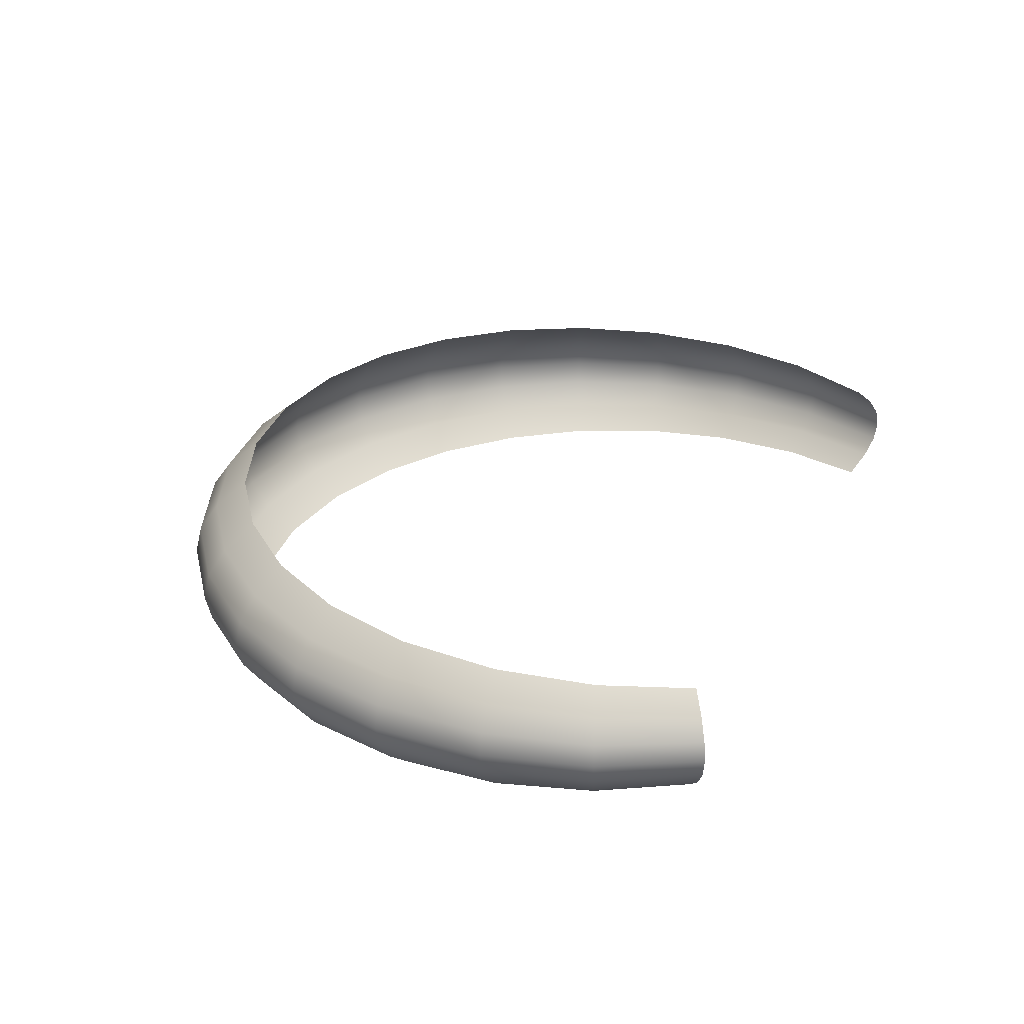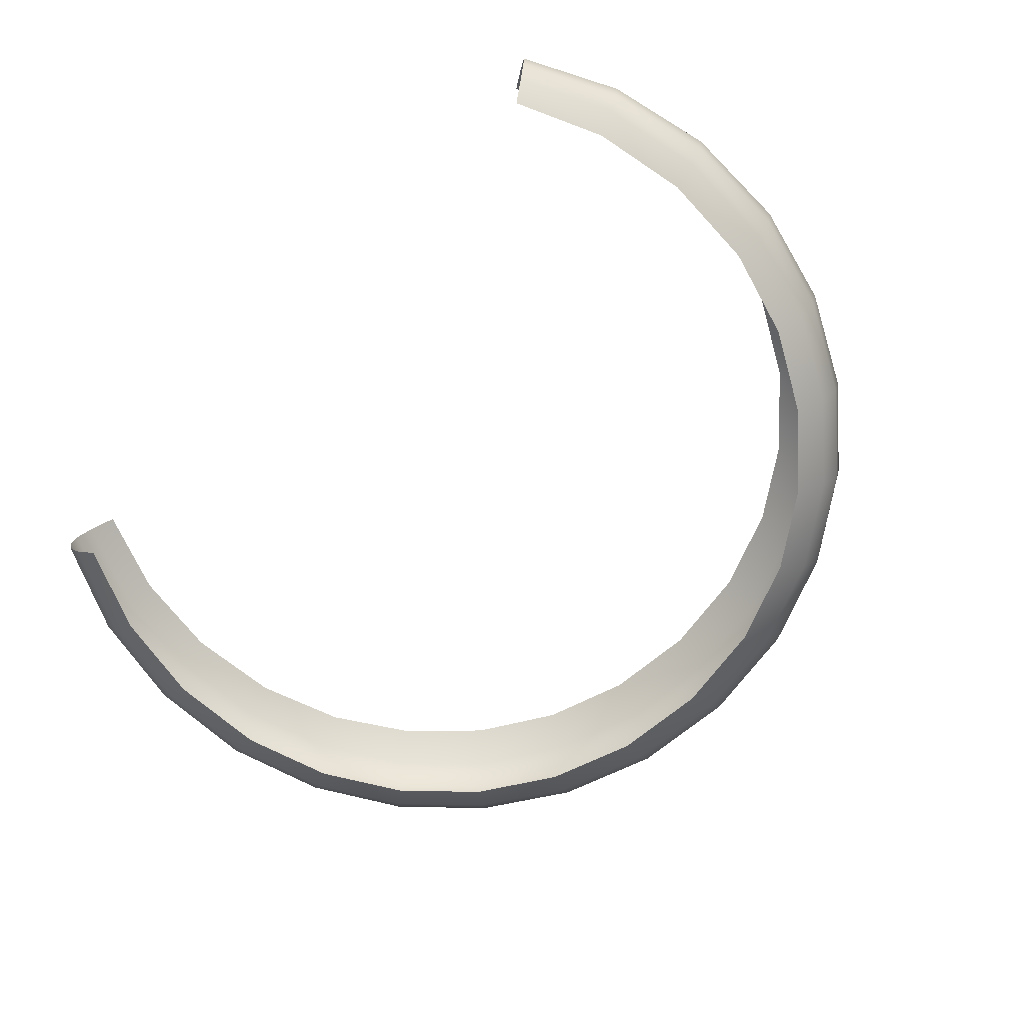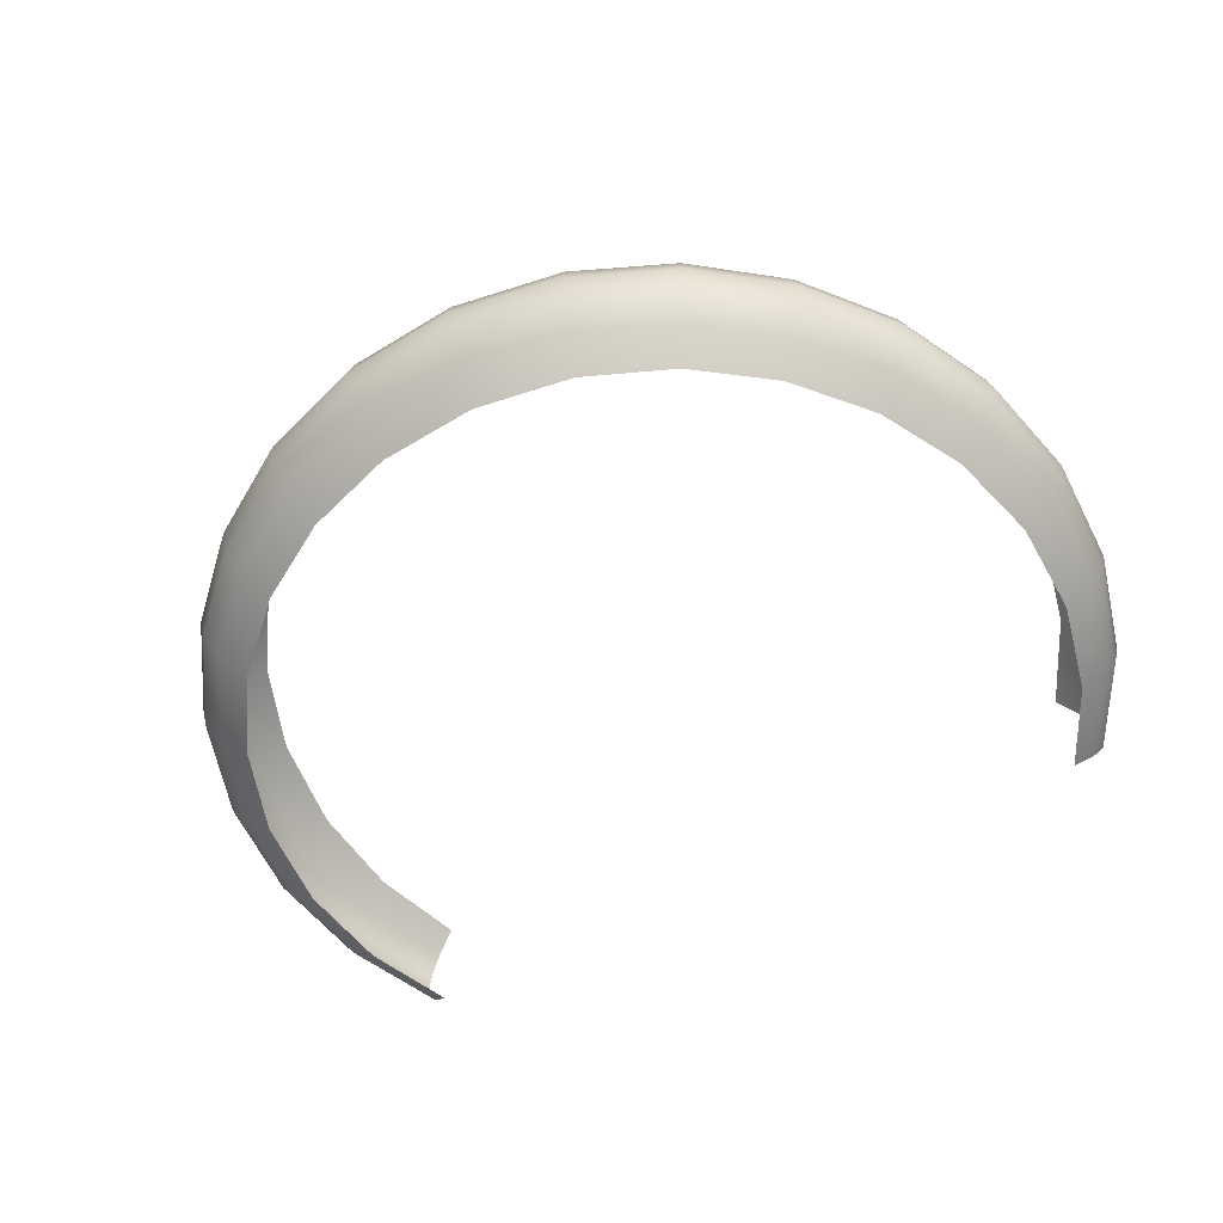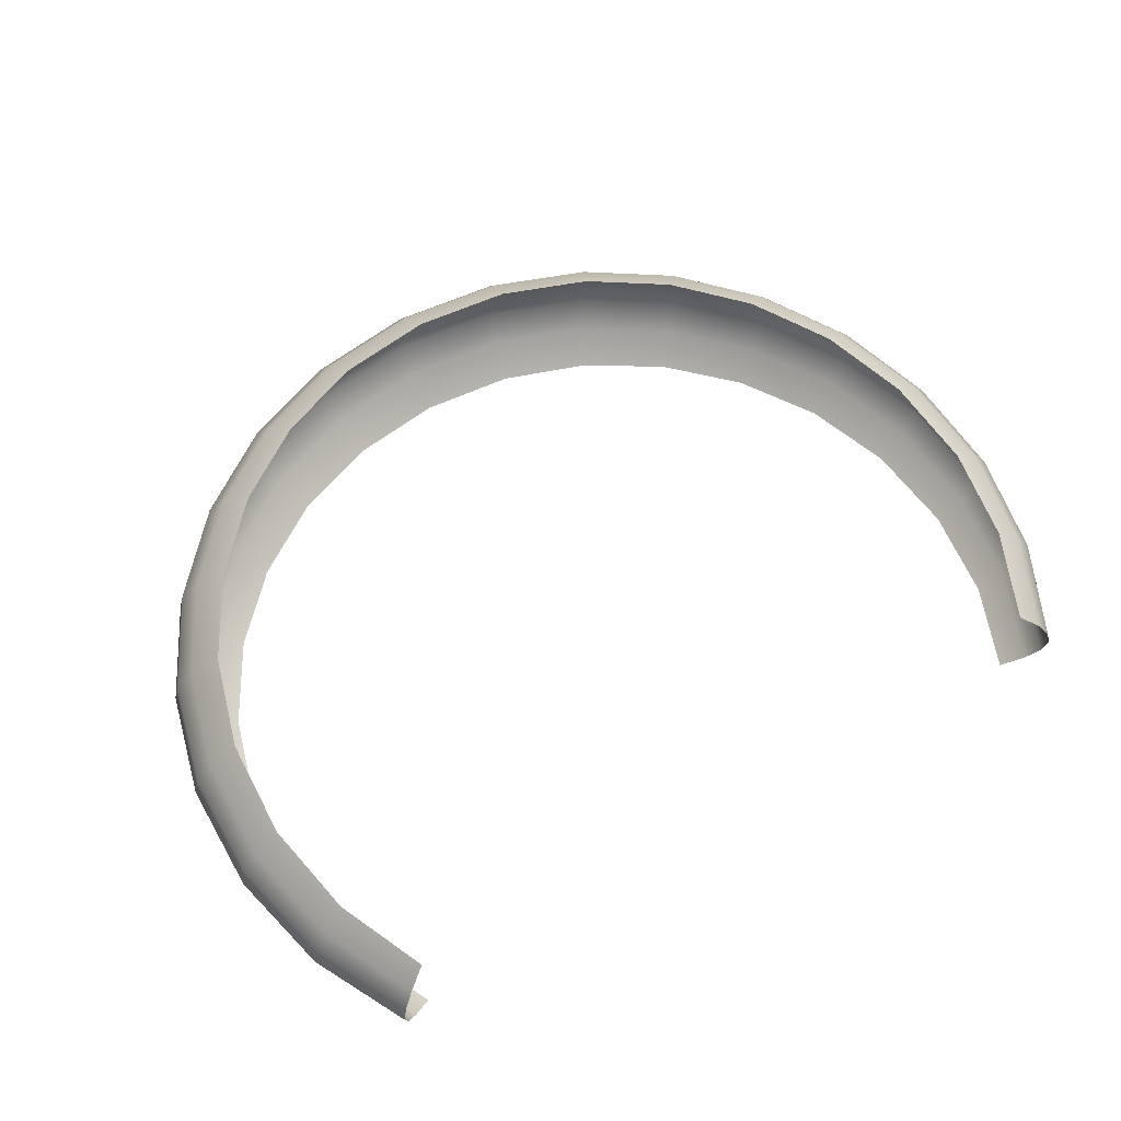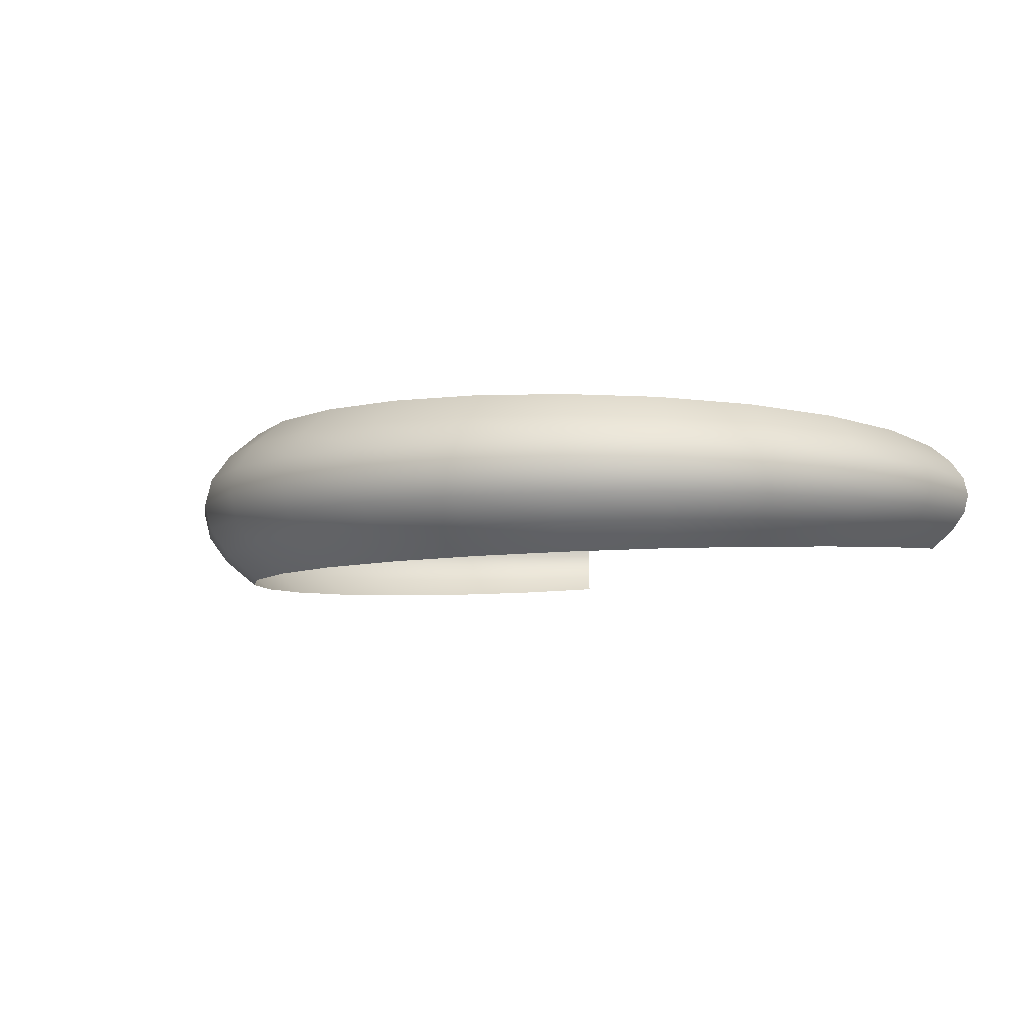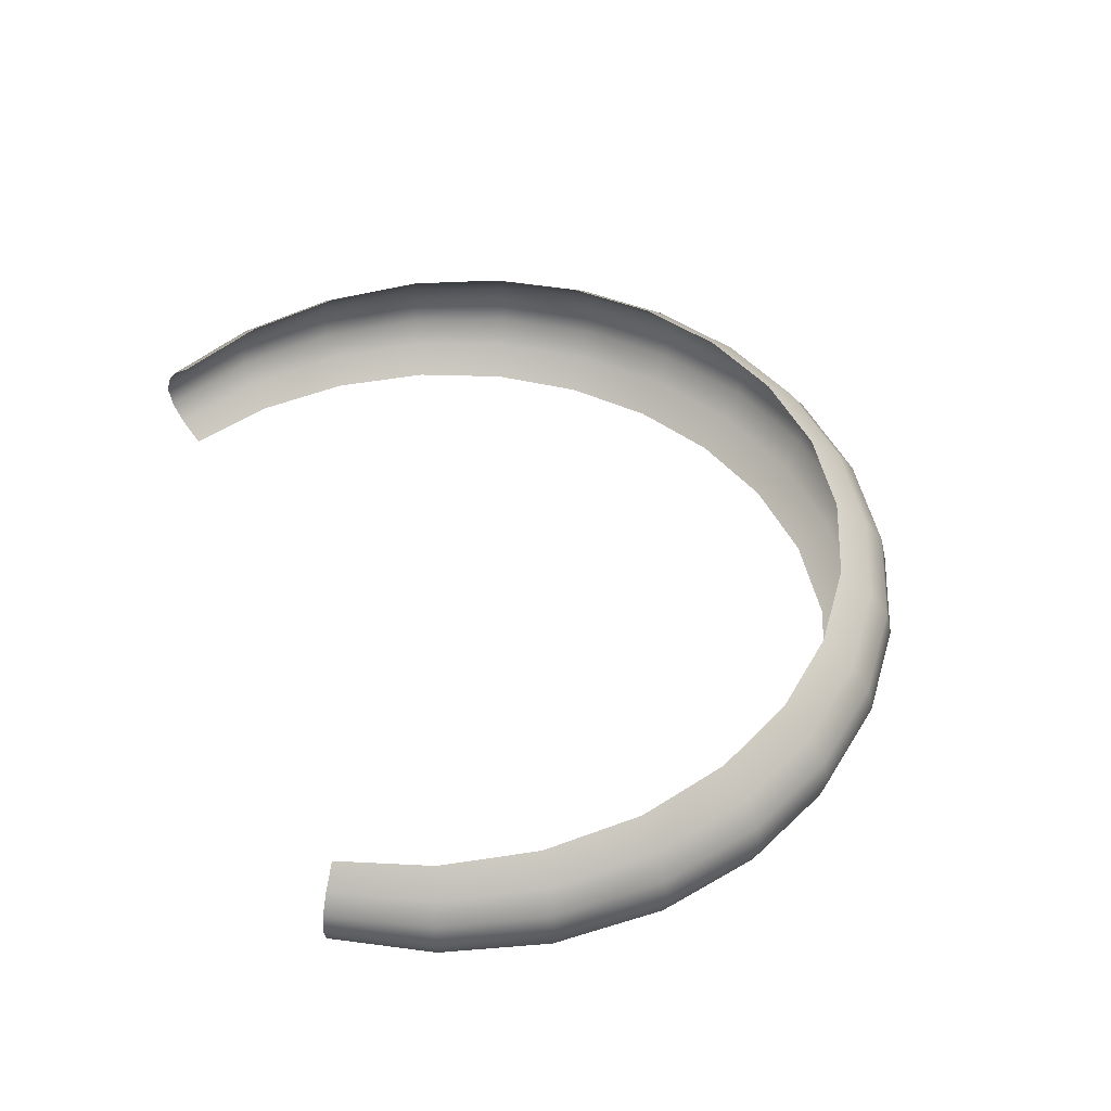
<metadata>
{"format":"obj","ext":"obj","renderer":"f3d","projection":"perspective","resolution":1024,"background":"white","views":[{"elev":29.0,"azim":-68.2,"up":"+Z"},{"elev":-70.0,"azim":46.7,"up":"+Z"},{"elev":-58.5,"azim":-154.3,"up":"+Z"},{"elev":61.5,"azim":-31.1,"up":"+Z"},{"elev":-6.5,"azim":-119.6,"up":"+Z"},{"elev":47.1,"azim":72.5,"up":"+Z"}]}
</metadata>
<code>
g Eff_Sweep_01
v -0.9103 -0.5526 0.1602
v -1.01 -0.3256 0.1753
v -0.9598 -0.5836 0.1115
v -1.071 -0.3462 0.1216
v -1.055 -0.07701 0.1886
v -0.9894 -0.6021 0.06282
v -1.125 -0.08297 0.1305
v -1.041 0.1796 0.2002
v -1.108 -0.3586 0.06786
v -0.9993 -0.6083 0.01414
v -1.114 0.1913 0.1382
v -0.9687 0.4165 0.2099
v -1.167 -0.08654 0.0723
v -1.12 -0.3627 0.01414
v -0.9894 -0.6021 -0.03453
v -1.041 0.4467 0.1447
v -0.8469 0.6252 0.2179
v -1.158 0.1983 0.07615
v -1.18 -0.08773 0.01414
v -1.108 -0.3586 -0.03957
v -0.9598 -0.5835 -0.0832
v -0.9128 0.6731 0.15
v -0.6831 0.7993 0.2241
v -1.084 0.4648 0.07941
v -1.173 0.2006 0.01414
v -1.167 -0.08654 -0.04401
v -1.071 -0.3462 -0.09328
v -0.9103 -0.5526 -0.1319
v -1.01 -0.3256 -0.147
v -1.125 -0.08297 -0.1022
v -1.055 -0.07701 -0.1603
v -0.738 0.8628 0.1541
v -0.4842 0.9324 0.2285
v -0.9523 0.7018 0.08207
v -1.099 0.4708 0.01414
v -1.158 0.1983 -0.04786
v -1.114 0.1913 -0.1099
v -1.041 0.1796 -0.1719
v -0.524 1.008 0.1571
v -0.2573 1.018 0.2312
v -0.7709 0.9008 0.08414
v -0.9655 0.7114 0.01414
v -1.084 0.4648 -0.05112
v -1.041 0.4467 -0.1164
v -0.9687 0.4165 -0.1816
v -0.2785 1.102 0.1588
v -0.009218 1.049 0.232
v -0.5479 1.054 0.08561
v -0.7819 0.9135 0.01414
v -0.9523 0.7018 -0.05378
v -0.9128 0.6731 -0.1217
v -0.8469 0.6252 -0.1896
v -0.009658 1.136 0.1594
v 0.2396 1.02 0.2311
v -0.2912 1.152 0.08649
v -0.5559 1.069 0.01414
v -0.7709 0.9008 -0.05585
v -0.738 0.8628 -0.1258
v -0.6831 0.7993 -0.1958
v 0.26 1.105 0.1588
v 0.4676 0.9371 0.2284
v -0.009921 1.188 0.08677
v -0.2955 1.169 0.01414
v -0.5479 1.054 -0.05732
v -0.524 1.008 -0.1288
v -0.4842 0.9324 -0.2003
v 0.5066 1.013 0.157
v 0.6678 0.8059 0.2239
v 0.2722 1.155 0.08646
v -0.01001 1.205 0.01414
v -0.2912 1.152 -0.0582
v -0.2785 1.102 -0.1305
v -0.2573 1.018 -0.2029
v 0.7221 0.8697 0.154
v 0.8334 0.6334 0.2176
v 0.5301 1.059 0.08556
v 0.2763 1.172 0.01414
v -0.009921 1.188 -0.05848
v -0.009657 1.136 -0.1311
v -0.009218 1.049 -0.2037
v 0.8987 0.6818 0.1498
v 0.9571 0.4259 0.2095
v 0.7546 0.9081 0.08406
v 0.5379 1.074 0.01414
v 0.2722 1.155 -0.05817
v 0.26 1.105 -0.1305
v 0.2396 1.02 -0.2028
v 1.029 0.4567 0.1444
v 1.032 0.19 0.1997
v 0.9379 0.7108 0.08197
v 0.7655 0.9208 0.01414
v 0.5301 1.059 -0.05727
v 0.5066 1.013 -0.1287
v 0.4676 0.9371 -0.2001
v 1.105 0.2023 0.1378
v 1.049 -0.06639 0.1881
v 1.072 0.4752 0.07928
v 0.9509 0.7205 0.01414
v 0.7546 0.9081 -0.05577
v 0.7221 0.8697 -0.1257
v 0.6678 0.8059 -0.1956
v 1.118 -0.07163 0.1301
v 1.006 -0.3158 0.1747
v 1.148 0.2097 0.07599
v 1.086 0.4814 0.01414
v 0.9379 0.7108 -0.05368
v 0.8987 0.6818 -0.1215
v 0.8334 0.6334 -0.1893
v 1.067 -0.3358 0.1211
v 0.9082 -0.544 0.1595
v 0.9577 -0.5744 0.111
v 1.16 -0.07478 0.07212
v 1.103 -0.3477 0.06765
v 0.9874 -0.5926 0.06258
v 1.163 0.2122 0.01414
v 1.072 0.4752 -0.05099
v 1.029 0.4567 -0.1161
v 0.9571 0.4259 -0.1813
v 1.116 -0.3517 0.01414
v 0.9973 -0.5987 0.01414
v 1.173 -0.07583 0.01414
v 1.148 0.2097 -0.04771
v 1.105 0.2023 -0.1096
v 1.032 0.19 -0.1714
v 1.16 -0.07478 -0.04383
v 1.103 -0.3477 -0.03936
v 0.9874 -0.5926 -0.03429
v 1.118 -0.07163 -0.1018
v 1.049 -0.06639 -0.1598
v 1.067 -0.3358 -0.09286
v 0.9577 -0.5744 -0.08273
v 1.006 -0.3158 -0.1464
v 0.9082 -0.544 -0.1312
g Eff_Sweep_01_0
f 3 2 1
f 2 3 4
f 4 5 2
f 6 4 3
f 5 4 7
f 7 8 5
f 4 6 9
f 9 7 4
f 10 9 6
f 8 7 11
f 11 12 8
f 7 9 13
f 13 11 7
f 9 10 14
f 14 13 9
f 15 14 10
f 12 11 16
f 16 17 12
f 11 13 18
f 18 16 11
f 13 14 19
f 19 18 13
f 14 15 20
f 20 19 14
f 21 20 15
f 17 16 22
f 22 23 17
f 16 18 24
f 24 22 16
f 18 19 25
f 25 24 18
f 19 20 26
f 26 25 19
f 20 21 27
f 27 26 20
f 28 27 21
f 27 28 29
f 29 30 27
f 26 27 30
f 30 29 31
f 23 22 32
f 32 33 23
f 22 24 34
f 34 32 22
f 24 25 35
f 35 34 24
f 25 26 36
f 30 36 26
f 36 35 25
f 31 37 30
f 36 30 37
f 37 31 38
f 33 32 39
f 39 40 33
f 32 34 41
f 41 39 32
f 34 35 42
f 42 41 34
f 35 36 43
f 37 43 36
f 43 42 35
f 38 44 37
f 43 37 44
f 44 38 45
f 40 39 46
f 46 47 40
f 39 41 48
f 48 46 39
f 41 42 49
f 49 48 41
f 42 43 50
f 44 50 43
f 50 49 42
f 45 51 44
f 50 44 51
f 51 45 52
f 47 46 53
f 53 54 47
f 46 48 55
f 55 53 46
f 48 49 56
f 56 55 48
f 49 50 57
f 51 57 50
f 57 56 49
f 52 58 51
f 57 51 58
f 58 52 59
f 54 53 60
f 60 61 54
f 53 55 62
f 62 60 53
f 55 56 63
f 63 62 55
f 56 57 64
f 58 64 57
f 64 63 56
f 59 65 58
f 64 58 65
f 65 59 66
f 61 60 67
f 67 68 61
f 60 62 69
f 69 67 60
f 62 63 70
f 70 69 62
f 63 64 71
f 65 71 64
f 71 70 63
f 66 72 65
f 71 65 72
f 72 66 73
f 68 67 74
f 74 75 68
f 67 69 76
f 76 74 67
f 69 70 77
f 77 76 69
f 70 71 78
f 72 78 71
f 78 77 70
f 73 79 72
f 78 72 79
f 79 73 80
f 75 74 81
f 81 82 75
f 74 76 83
f 83 81 74
f 76 77 84
f 84 83 76
f 77 78 85
f 79 85 78
f 85 84 77
f 80 86 79
f 85 79 86
f 86 80 87
f 82 81 88
f 88 89 82
f 81 83 90
f 90 88 81
f 83 84 91
f 91 90 83
f 84 85 92
f 86 92 85
f 92 91 84
f 87 93 86
f 92 86 93
f 93 87 94
f 89 88 95
f 95 96 89
f 88 90 97
f 97 95 88
f 90 91 98
f 98 97 90
f 91 92 99
f 93 99 92
f 99 98 91
f 94 100 93
f 99 93 100
f 100 94 101
f 96 95 102
f 102 103 96
f 95 97 104
f 104 102 95
f 97 98 105
f 105 104 97
f 98 99 106
f 100 106 99
f 106 105 98
f 101 107 100
f 106 100 107
f 107 101 108
f 103 102 109
f 109 110 103
f 110 109 111
f 102 104 112
f 112 109 102
f 113 111 109
f 109 112 113
f 111 113 114
f 104 105 115
f 115 112 104
f 105 106 116
f 107 116 106
f 116 115 105
f 108 117 107
f 116 107 117
f 117 108 118
f 119 114 113
f 114 119 120
f 121 113 112
f 112 115 121
f 113 121 119
f 115 116 122
f 117 122 116
f 122 121 115
f 118 123 117
f 122 117 123
f 123 118 124
f 121 122 125
f 125 119 121
f 123 125 122
f 126 120 119
f 119 125 126
f 120 126 127
f 124 128 123
f 125 123 128
f 128 126 125
f 128 124 129
f 130 127 126
f 126 128 130
f 129 130 128
f 127 130 131
f 130 129 132
f 132 131 130
f 131 132 133

</code>
